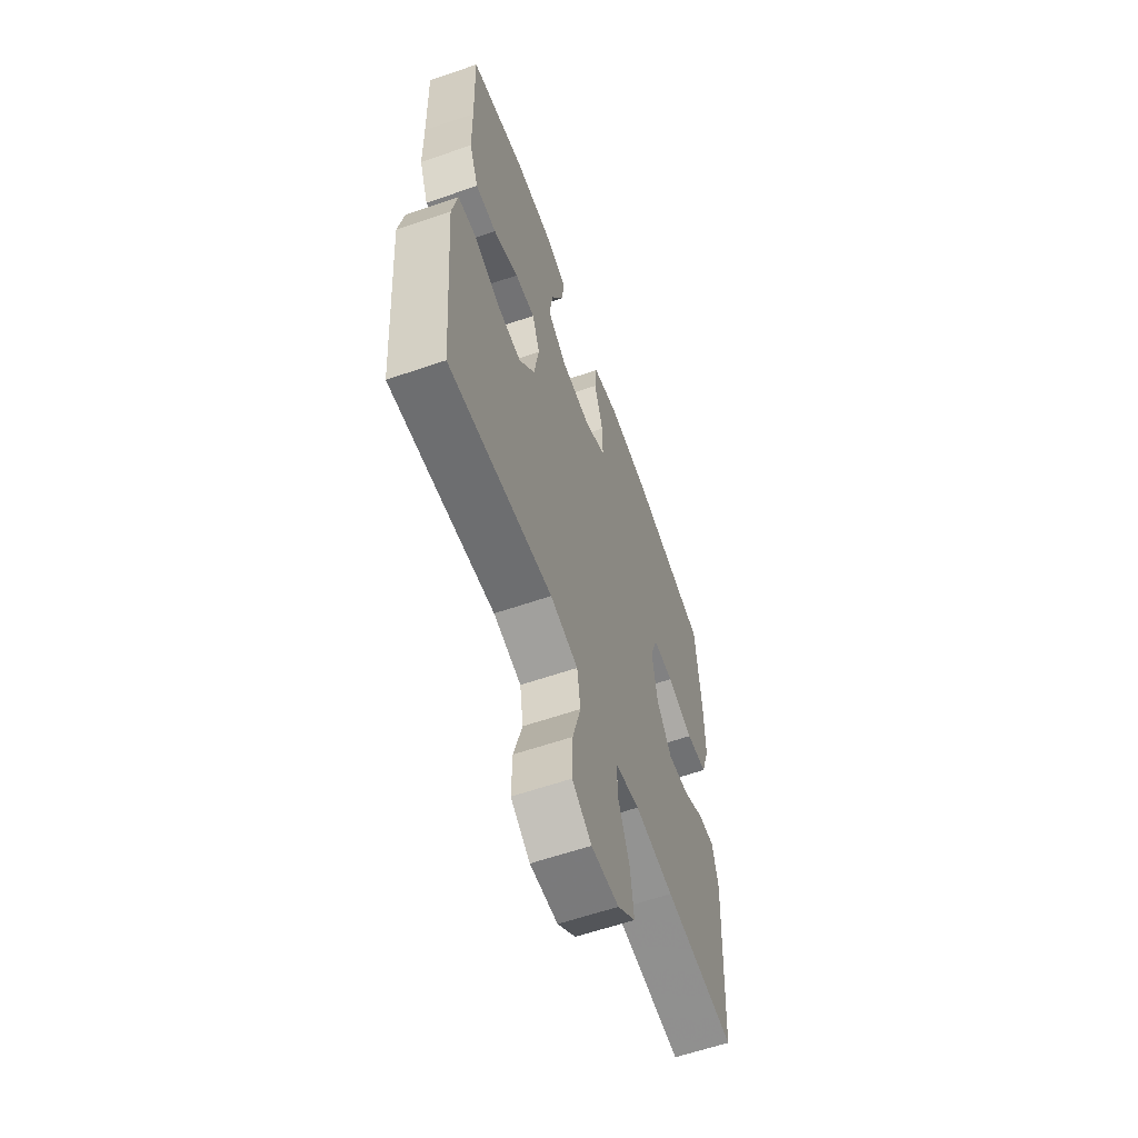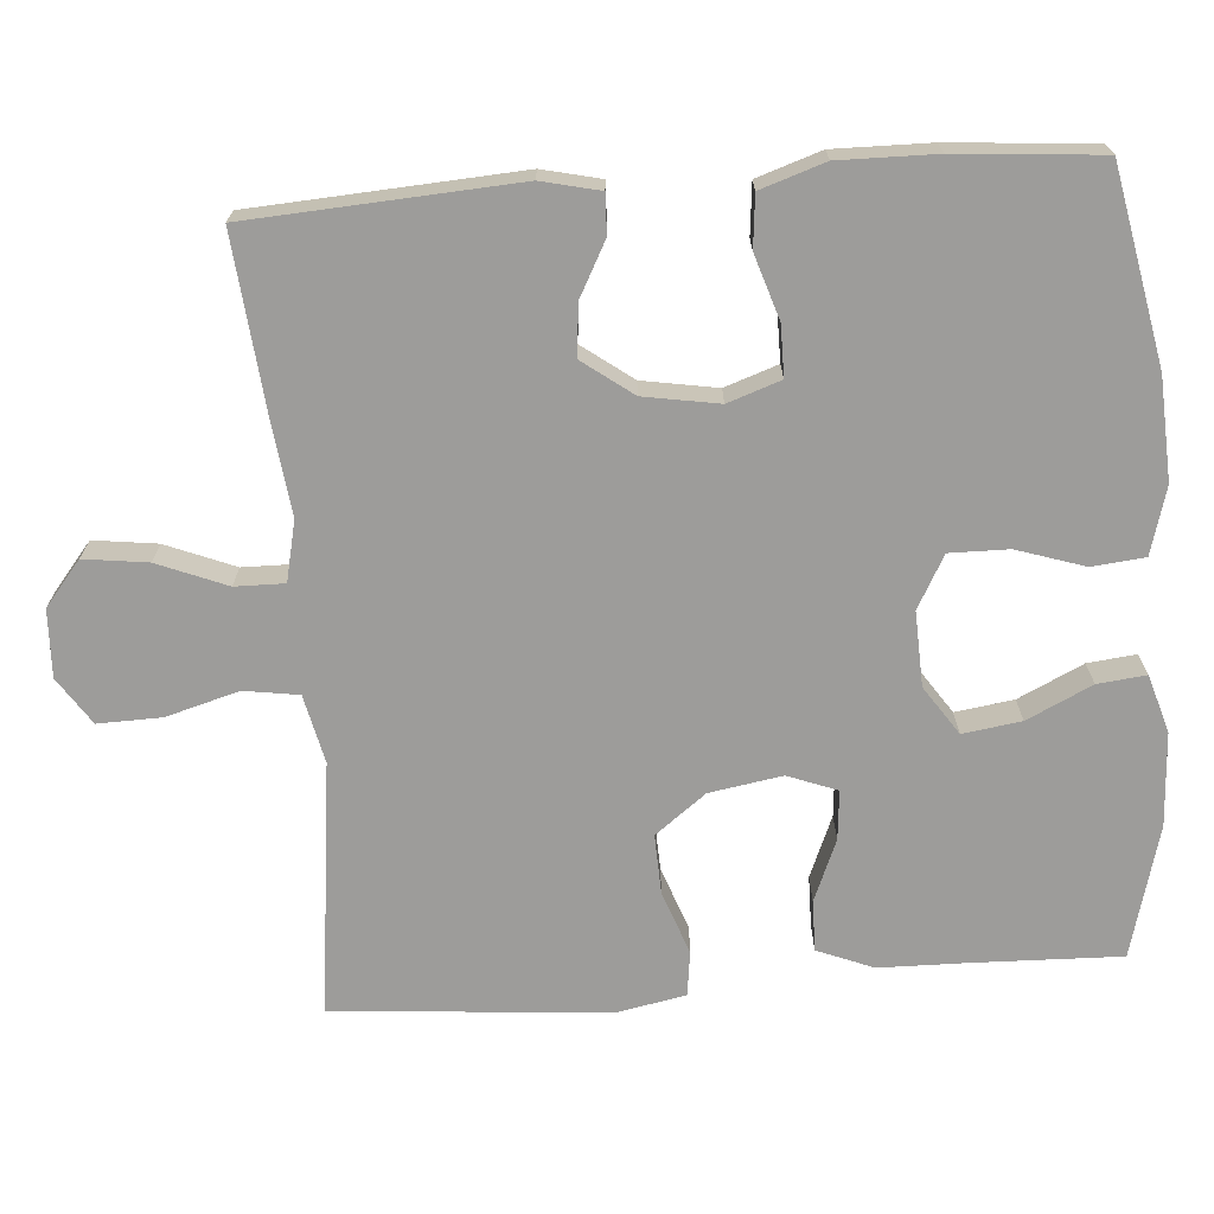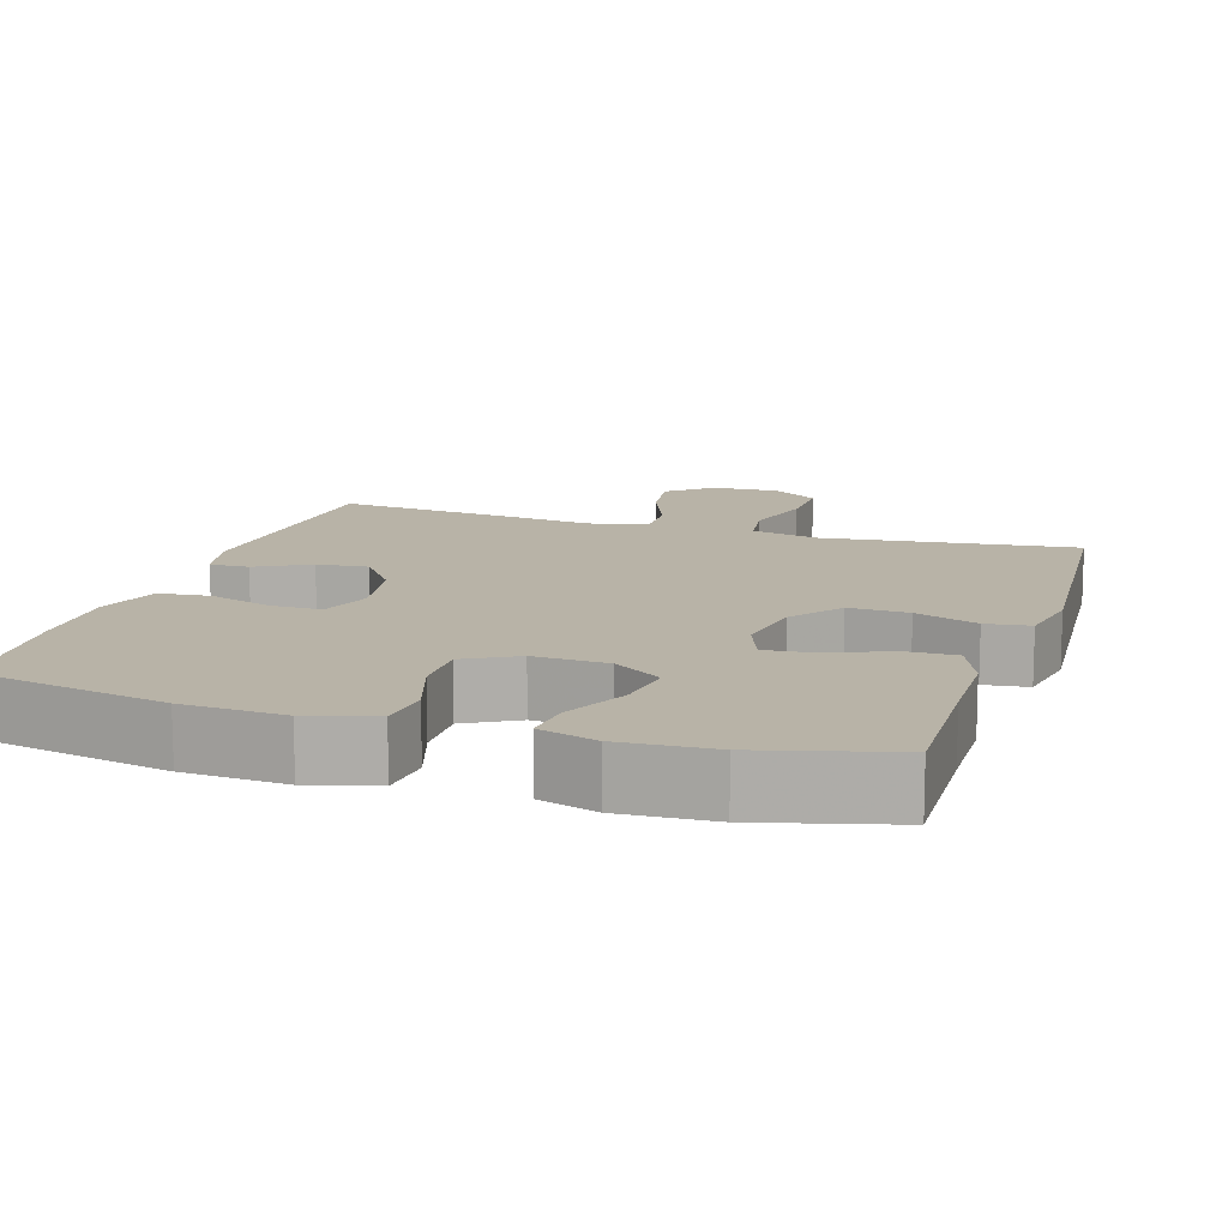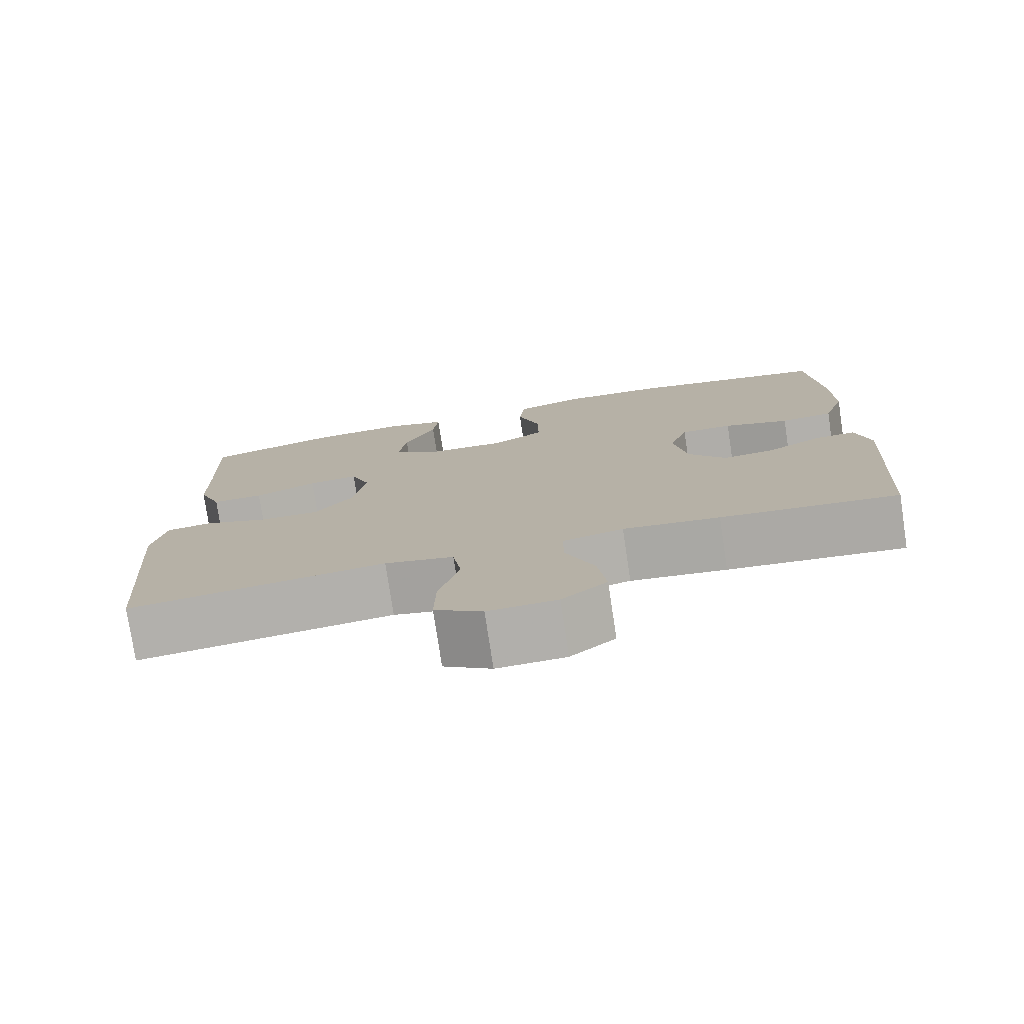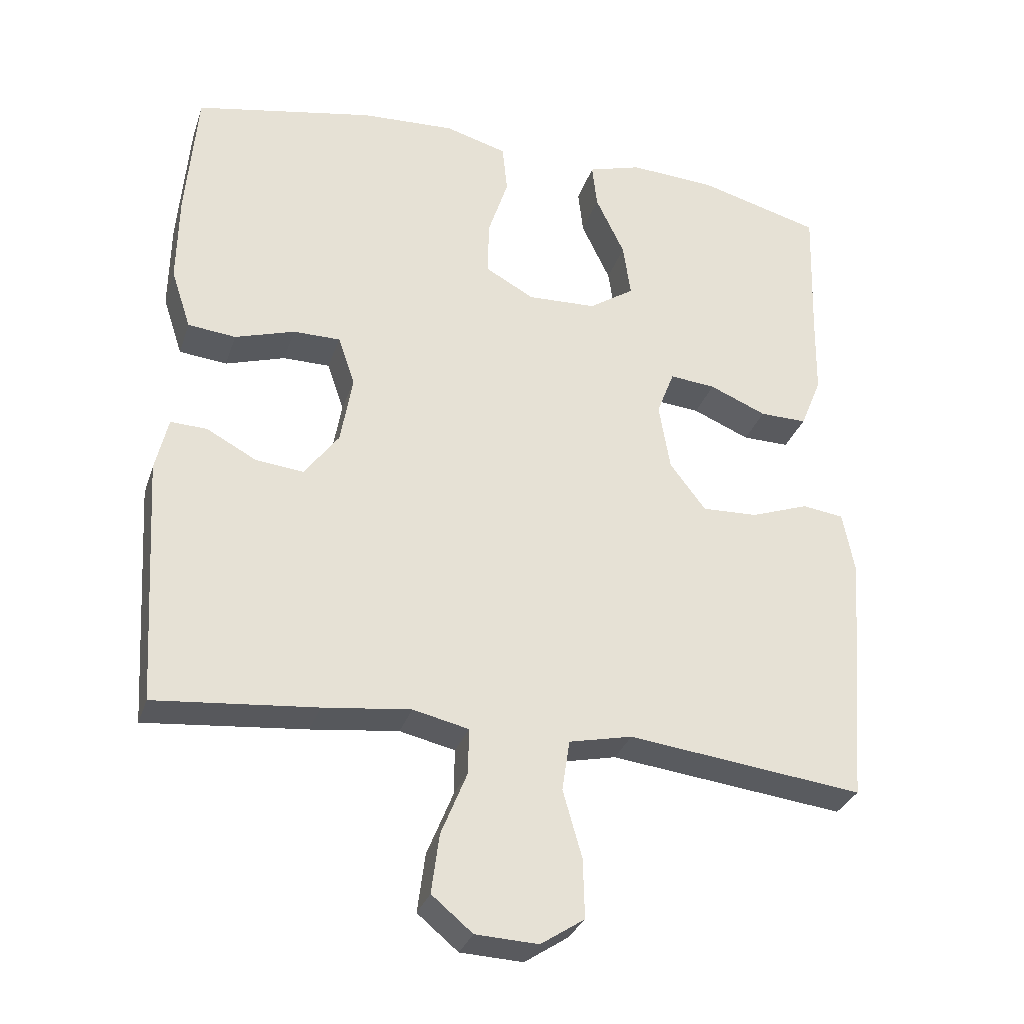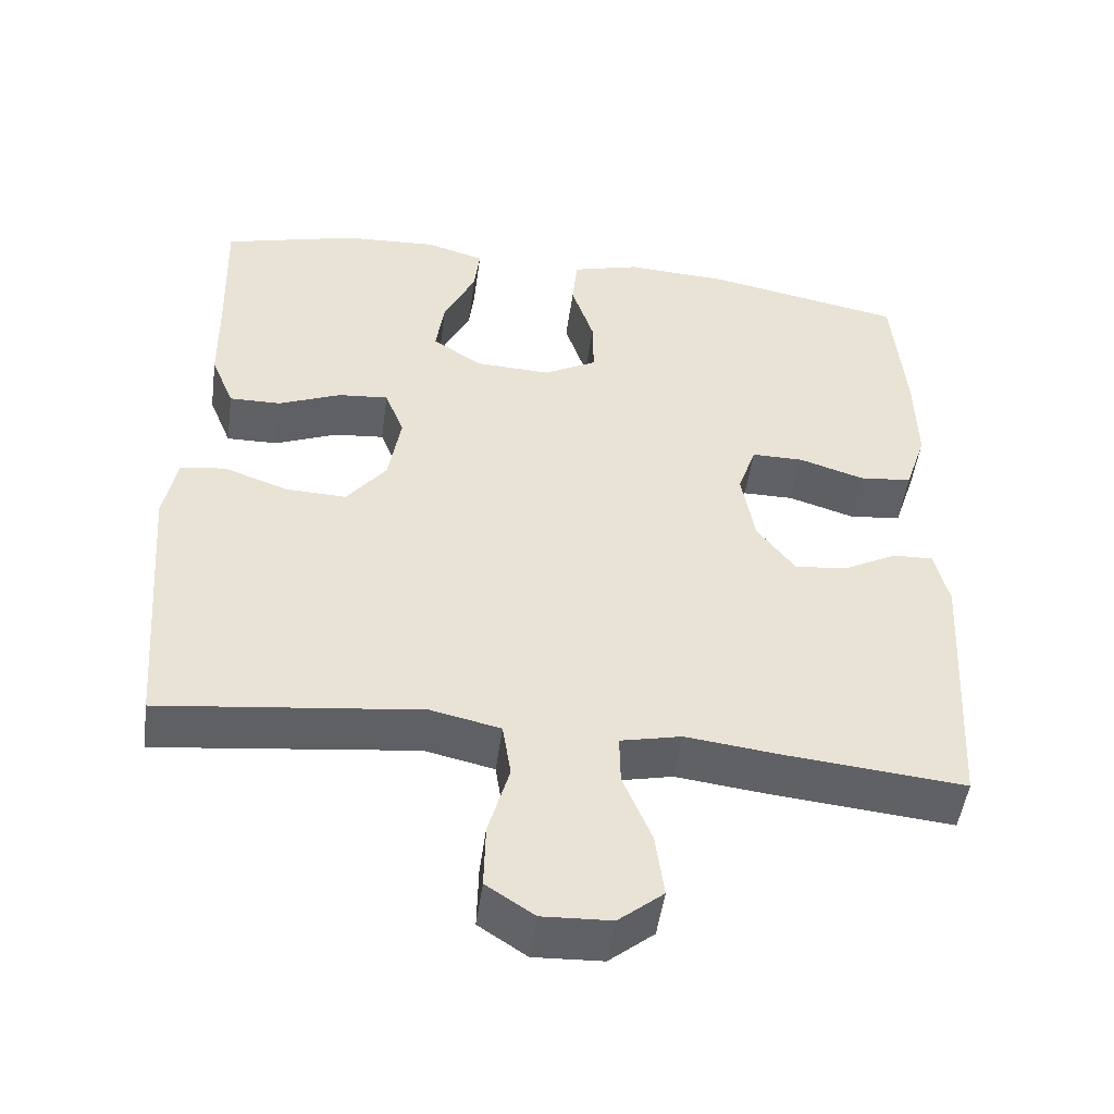
<metadata>
{"format":"obj","ext":"obj","renderer":"f3d","projection":"perspective","resolution":1024,"background":"white","views":[{"elev":-60.5,"azim":109.4,"up":"+Z"},{"elev":-70.2,"azim":-85.6,"up":"+Y"},{"elev":12.8,"azim":17.7,"up":"+Y"},{"elev":-77.4,"azim":-171.4,"up":"+Z"},{"elev":-31.0,"azim":-17.0,"up":"+Z"},{"elev":-49.7,"azim":172.2,"up":"+Z"}]}
</metadata>
<code>
v -0.5 0.07 -0.5
v -0.521 0.07 -0.148
v -0.503 0.07 -0.071
v -0.451 0.07 -0.073
v -0.38 0.07 -0.111
v -0.312 0.07 -0.118
v -0.263 0.07 -0.052
v -0.246 0.07 0.047
v -0.27 0.07 0.117
v -0.337 0.07 0.117
v -0.422 0.07 0.09
v -0.49 0.07 0.097
v -0.518 0.07 0.182
v -0.516 0.07 0.31
v -0.5 0.07 0.5
v -0.244 0.07 0.55
v -0.11 0.07 0.557
v -0.022 0.07 0.532
v -0.015 0.07 0.462
v -0.044 0.07 0.373
v -0.045 0.07 0.295
v 0.024 0.07 0.257
v 0.122 0.07 0.261
v 0.186 0.07 0.304
v 0.175 0.07 0.381
v 0.134 0.07 0.467
v 0.127 0.07 0.531
v 0.203 0.07 0.554
v 0.326 0.07 0.547
v 0.5 0.07 0.5
v 0.494 0.07 0.307
v 0.492 0.07 0.189
v 0.462 0.07 0.115
v 0.395 0.07 0.116
v 0.314 0.07 0.15
v 0.249 0.07 0.156
v 0.224 0.07 0.091
v 0.24 0.07 -0.005
v 0.291 0.07 -0.072
v 0.37 0.07 -0.069
v 0.453 0.07 -0.039
v 0.512 0.07 -0.047
v 0.529 0.07 -0.136
v 0.5 0.07 -0.5
v 0.299 0.07 -0.476
v 0.165 0.07 -0.46
v 0.075 0.07 -0.48
v 0.064 0.07 -0.552
v 0.091 0.07 -0.648
v 0.093 0.07 -0.732
v 0.031 0.07 -0.773
v -0.058 0.07 -0.769
v -0.116 0.07 -0.721
v -0.105 0.07 -0.637
v -0.068 0.07 -0.546
v -0.067 0.07 -0.481
v -0.146 0.07 -0.463
v -0.271 0.07 -0.478
v -0.5 0 -0.5
v -0.521 0 -0.148
v -0.503 0 -0.071
v -0.451 0 -0.073
v -0.38 0 -0.111
v -0.312 0 -0.118
v -0.263 0 -0.052
v -0.246 0 0.047
v -0.27 0 0.117
v -0.337 0 0.117
v -0.422 0 0.09
v -0.49 0 0.097
v -0.518 0 0.182
v -0.516 0 0.31
v -0.5 0 0.5
v -0.244 0 0.55
v -0.11 0 0.557
v -0.022 0 0.532
v -0.015 0 0.462
v -0.044 0 0.373
v -0.045 0 0.295
v 0.024 0 0.257
v 0.122 0 0.261
v 0.186 0 0.304
v 0.175 0 0.381
v 0.134 0 0.467
v 0.127 0 0.531
v 0.203 0 0.554
v 0.326 0 0.547
v 0.5 0 0.5
v 0.494 0 0.307
v 0.492 0 0.189
v 0.462 0 0.115
v 0.395 0 0.116
v 0.314 0 0.15
v 0.249 0 0.156
v 0.224 0 0.091
v 0.24 0 -0.005
v 0.291 0 -0.072
v 0.37 0 -0.069
v 0.453 0 -0.039
v 0.512 0 -0.047
v 0.529 0 -0.136
v 0.5 0 -0.5
v 0.299 0 -0.476
v 0.165 0 -0.46
v 0.075 0 -0.48
v 0.064 0 -0.552
v 0.091 0 -0.648
v 0.093 0 -0.732
v 0.031 0 -0.773
v -0.058 0 -0.769
v -0.116 0 -0.721
v -0.105 0 -0.637
v -0.068 0 -0.546
v -0.067 0 -0.481
v -0.146 0 -0.463
v -0.271 0 -0.478
f 3 4 5
f 2 3 5
f 1 2 5
f 58 1 5
f 57 58 5
f 56 57 5 6
f 53 54 55
f 52 53 55
f 51 52 55
f 50 51 55
f 49 50 55
f 48 49 55
f 47 48 55 56
f 56 6 7
f 47 56 7
f 46 47 7
f 44 45 46
f 43 44 46
f 42 43 46
f 41 42 46
f 40 41 46
f 39 40 46
f 46 7 8
f 39 46 8
f 38 39 8
f 33 34 35
f 32 33 35
f 31 32 35
f 30 31 35
f 29 30 35
f 28 29 35
f 27 28 35
f 26 27 35
f 25 26 35
f 24 25 35 36
f 23 24 36 37
f 18 19 20
f 17 18 20
f 16 17 20
f 15 16 20
f 14 15 20
f 13 14 20
f 12 13 20
f 11 12 20
f 10 11 20
f 9 10 20 21
f 38 8 9
f 37 38 9
f 23 37 9
f 22 23 9
f 9 21 22
f 63 62 61
f 63 61 60
f 63 60 59
f 63 59 116
f 63 116 115
f 64 63 115 114
f 113 112 111
f 113 111 110
f 113 110 109
f 113 109 108
f 113 108 107
f 113 107 106
f 114 113 106 105
f 65 64 114
f 65 114 105
f 65 105 104
f 104 103 102
f 104 102 101
f 104 101 100
f 104 100 99
f 104 99 98
f 104 98 97
f 66 65 104
f 66 104 97
f 66 97 96
f 93 92 91
f 93 91 90
f 93 90 89
f 93 89 88
f 93 88 87
f 93 87 86
f 93 86 85
f 93 85 84
f 93 84 83
f 94 93 83 82
f 95 94 82 81
f 78 77 76
f 78 76 75
f 78 75 74
f 78 74 73
f 78 73 72
f 78 72 71
f 78 71 70
f 78 70 69
f 78 69 68
f 79 78 68 67
f 67 66 96
f 67 96 95
f 67 95 81
f 67 81 80
f 80 79 67
f 1 59 60 2
f 2 60 61 3
f 3 61 62 4
f 4 62 63 5
f 5 63 64 6
f 6 64 65 7
f 7 65 66 8
f 8 66 67 9
f 9 67 68 10
f 10 68 69 11
f 11 69 70 12
f 12 70 71 13
f 13 71 72 14
f 14 72 73 15
f 15 73 74 16
f 16 74 75 17
f 17 75 76 18
f 18 76 77 19
f 19 77 78 20
f 20 78 79 21
f 21 79 80 22
f 22 80 81 23
f 23 81 82 24
f 24 82 83 25
f 25 83 84 26
f 26 84 85 27
f 27 85 86 28
f 28 86 87 29
f 29 87 88 30
f 30 88 89 31
f 31 89 90 32
f 32 90 91 33
f 33 91 92 34
f 34 92 93 35
f 35 93 94 36
f 36 94 95 37
f 37 95 96 38
f 38 96 97 39
f 39 97 98 40
f 40 98 99 41
f 41 99 100 42
f 42 100 101 43
f 43 101 102 44
f 44 102 103 45
f 45 103 104 46
f 46 104 105 47
f 47 105 106 48
f 48 106 107 49
f 49 107 108 50
f 50 108 109 51
f 51 109 110 52
f 52 110 111 53
f 53 111 112 54
f 54 112 113 55
f 55 113 114 56
f 56 114 115 57
f 57 115 116 58
f 58 116 59 1

</code>
